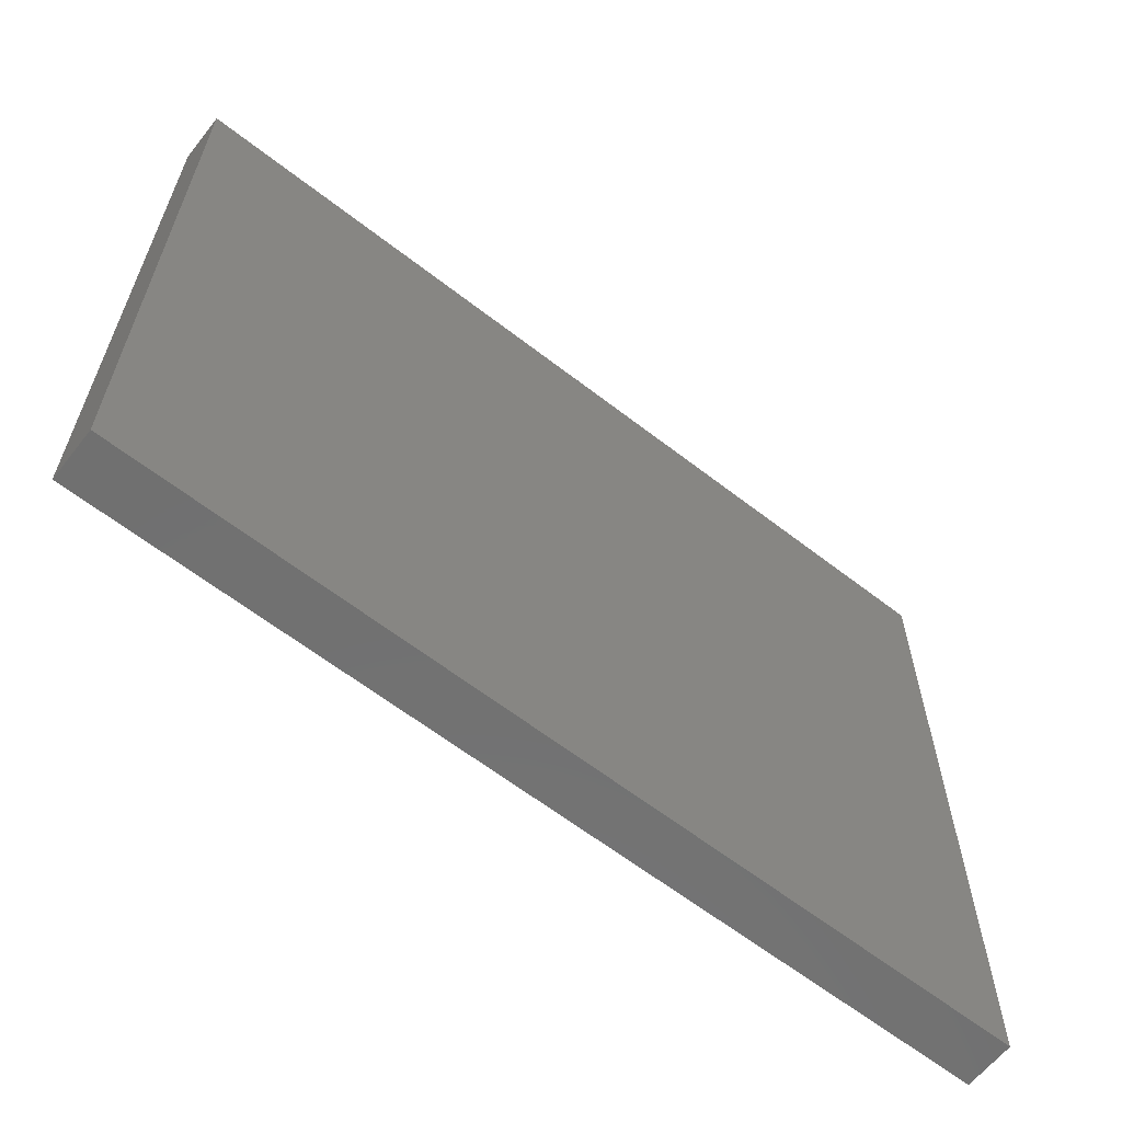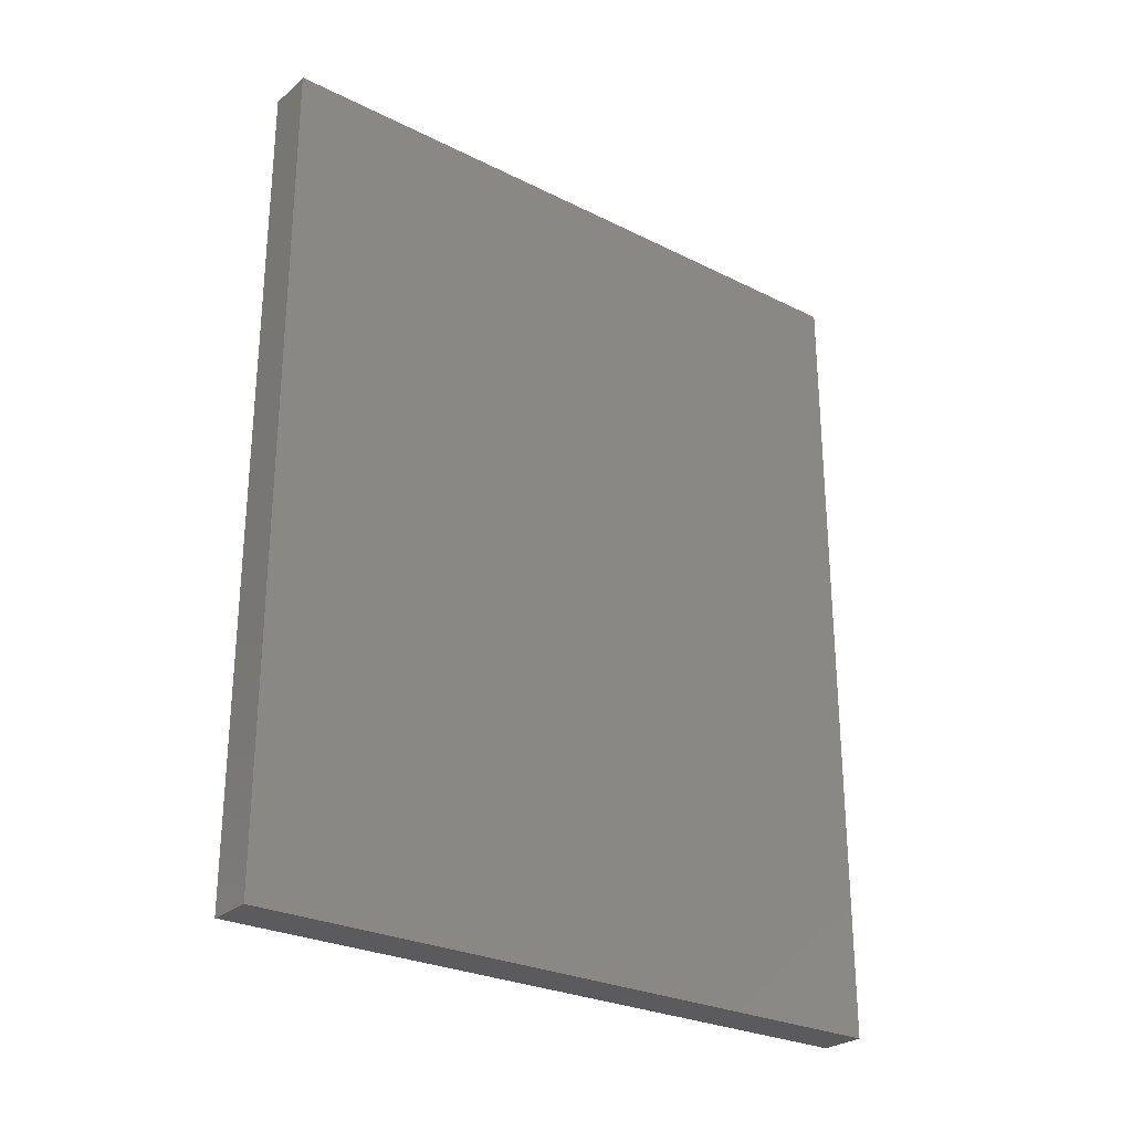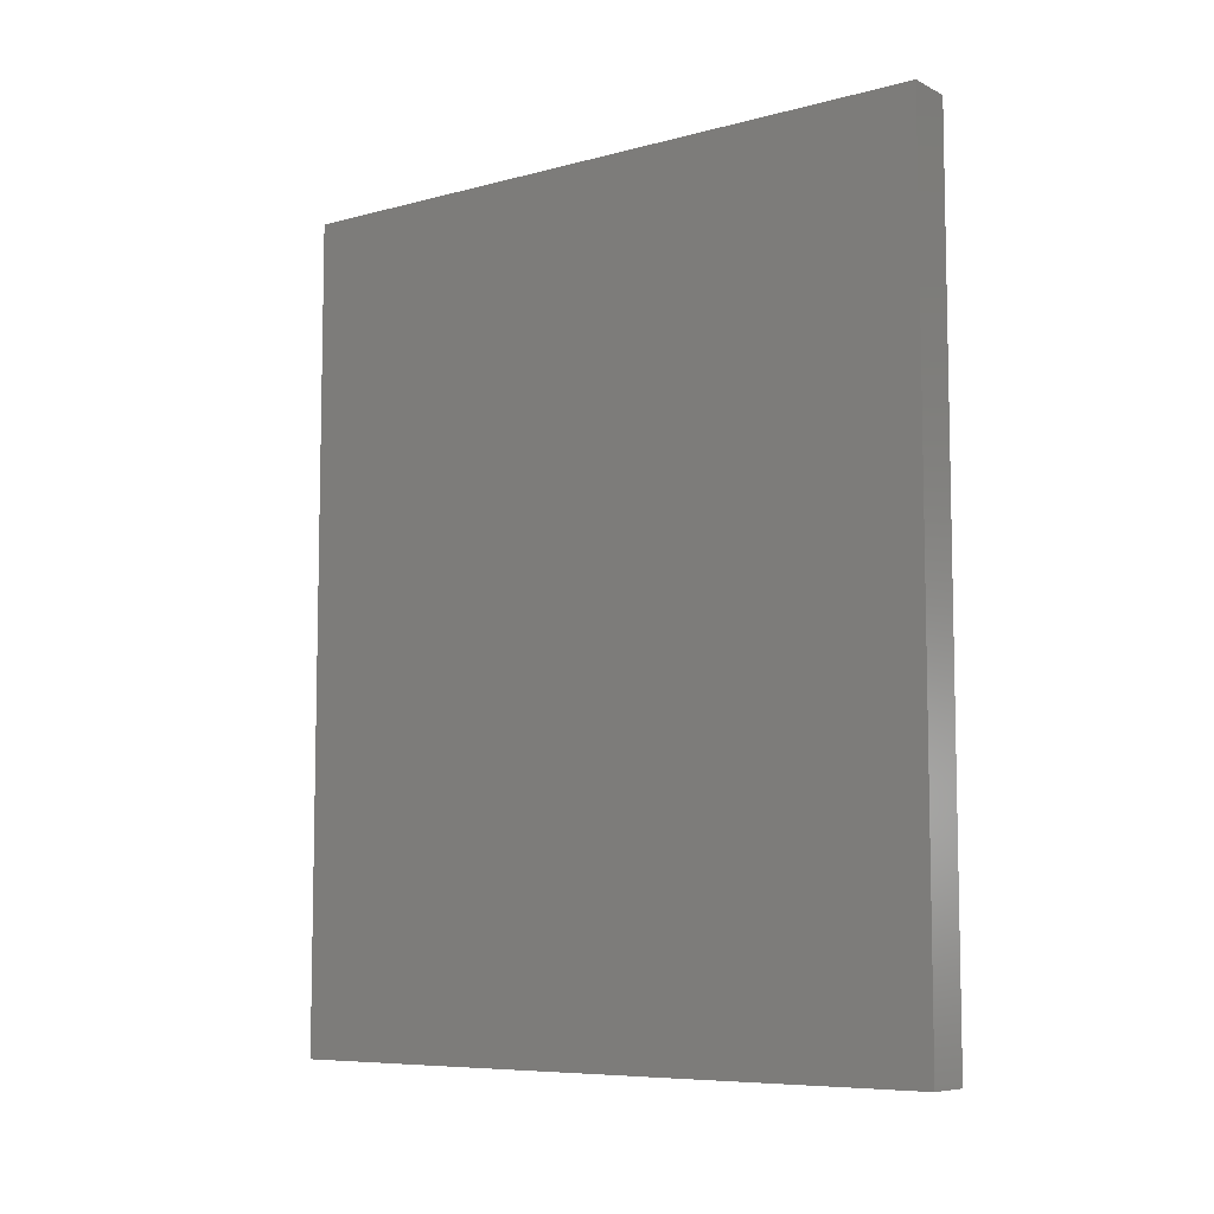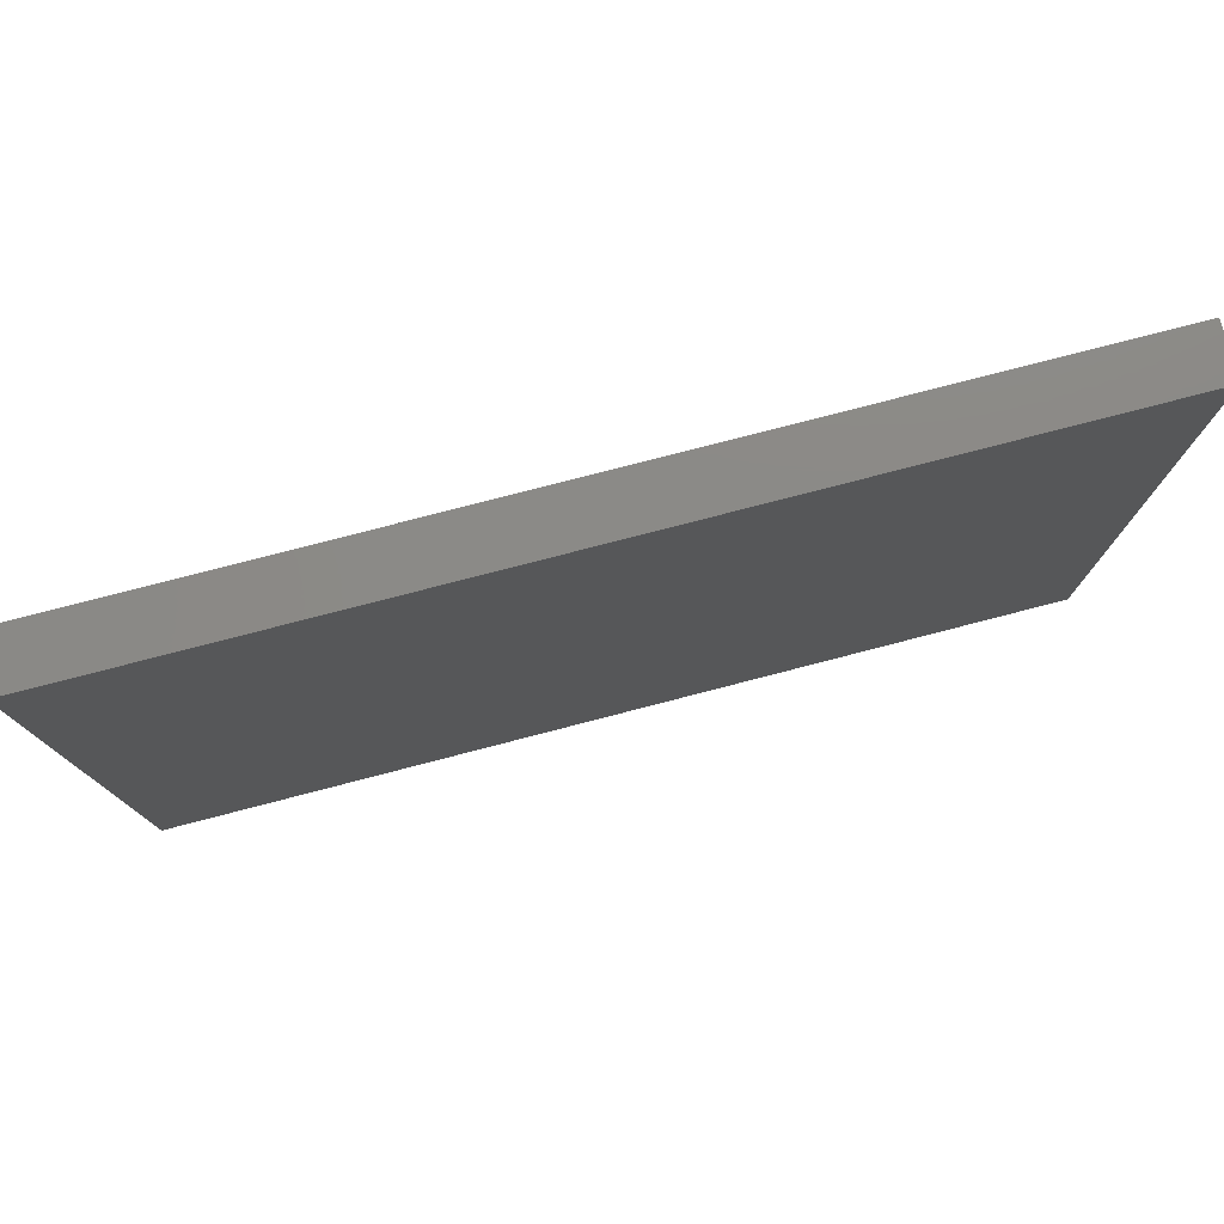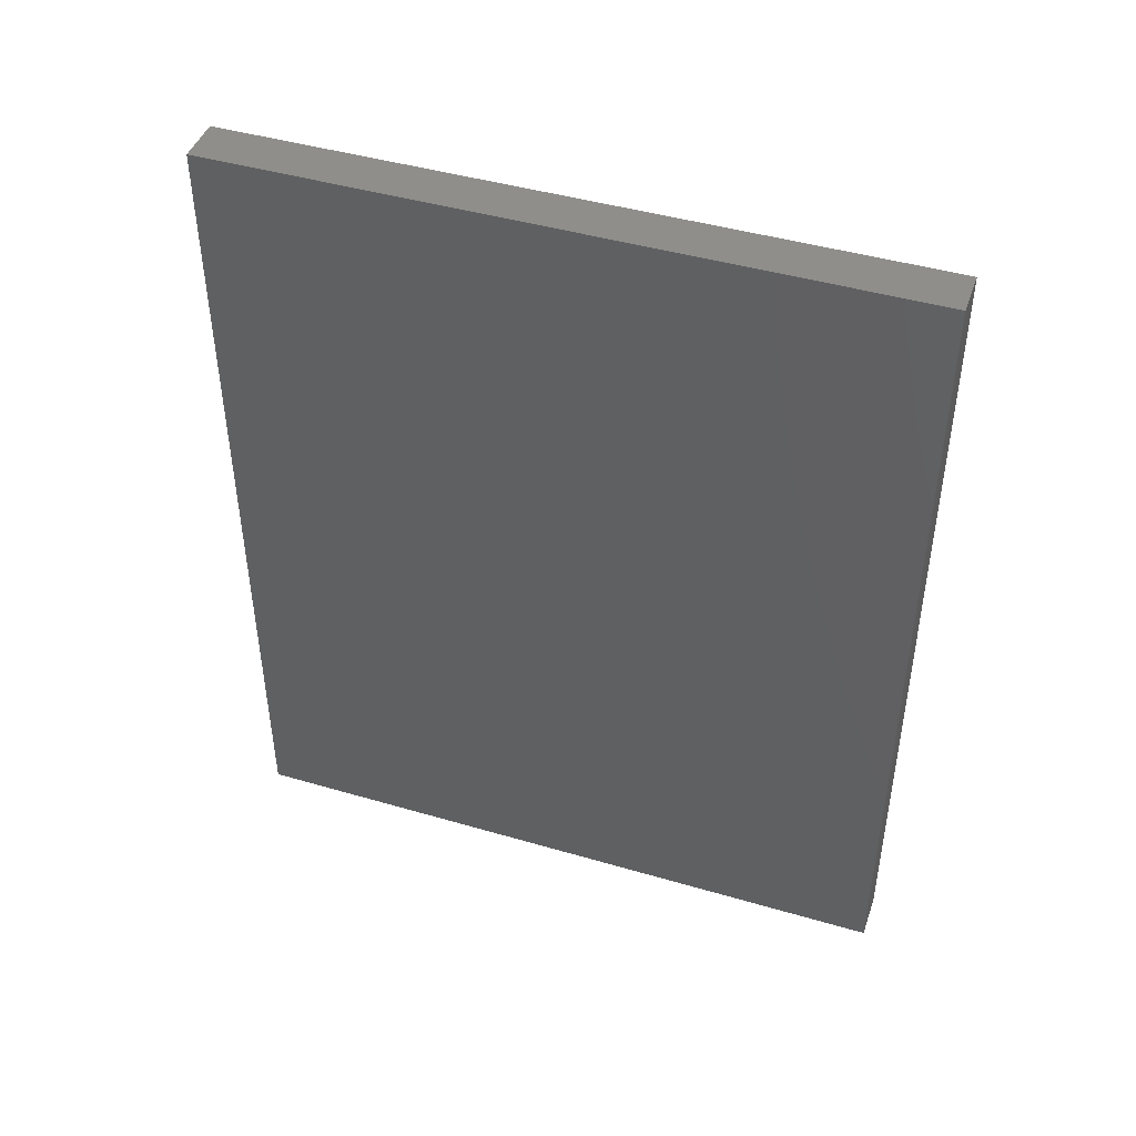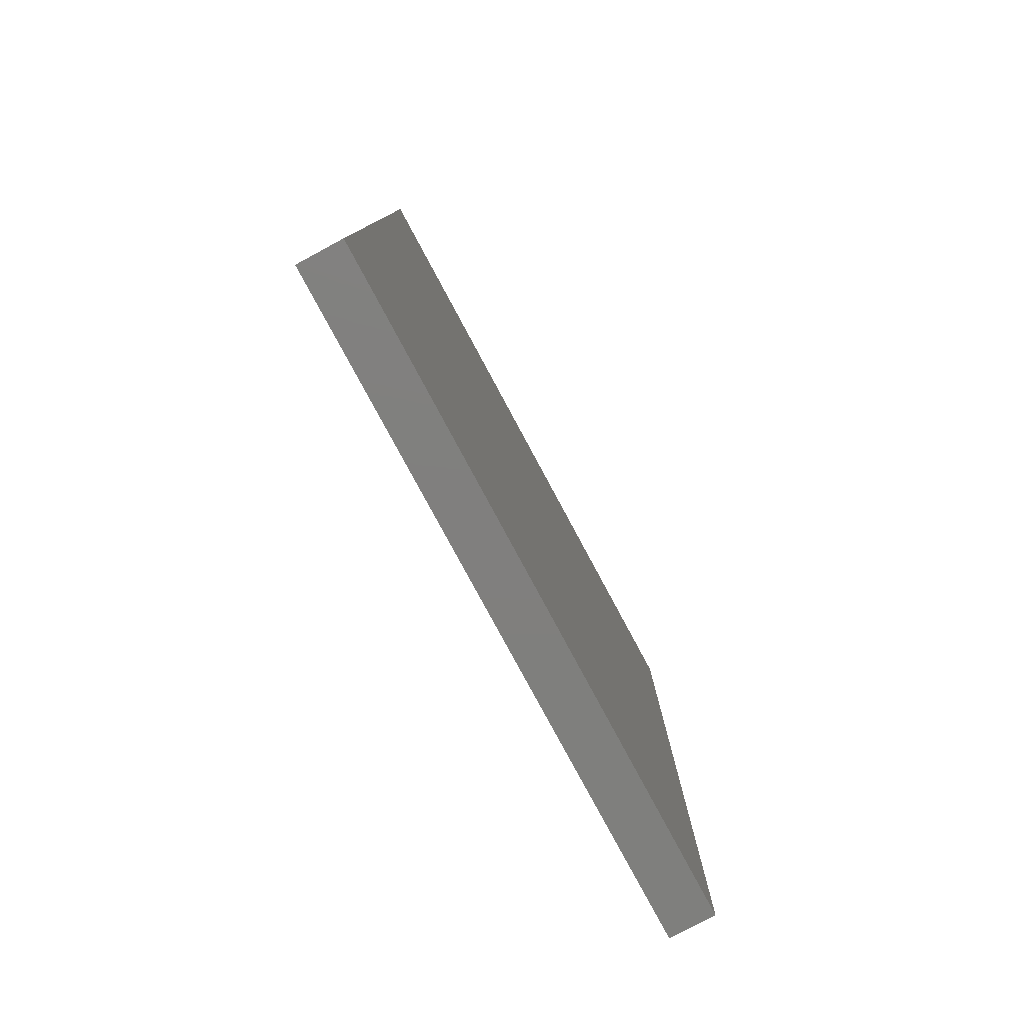
<metadata>
{"format":"stl","ext":"stl","renderer":"f3d","projection":"perspective","resolution":1024,"background":"white","views":[{"elev":-62.5,"azim":51.8,"up":"+Z"},{"elev":-27.0,"azim":-127.7,"up":"+Y"},{"elev":-7.6,"azim":126.8,"up":"+Y"},{"elev":78.4,"azim":-104.5,"up":"+Z"},{"elev":44.6,"azim":108.8,"up":"+Y"},{"elev":-79.4,"azim":-151.7,"up":"+Y"}]}
</metadata>
<code>
# stl→obj: 8 verts, 12 faces
v 5.412e+04 6600 1100
v 5.412e+04 6600 1.19e+04
v 5.486e+04 6600 1100
v 5.486e+04 6600 1.19e+04
v 5.412e+04 -6600 1100
v 5.486e+04 -6600 1100
v 5.412e+04 -6600 1.19e+04
v 5.486e+04 -6600 1.19e+04
f 1 2 3
f 3 2 4
f 5 1 6
f 6 1 3
f 5 6 7
f 7 6 8
f 7 8 2
f 2 8 4
f 6 3 8
f 8 3 4
f 5 7 1
f 1 7 2

</code>
